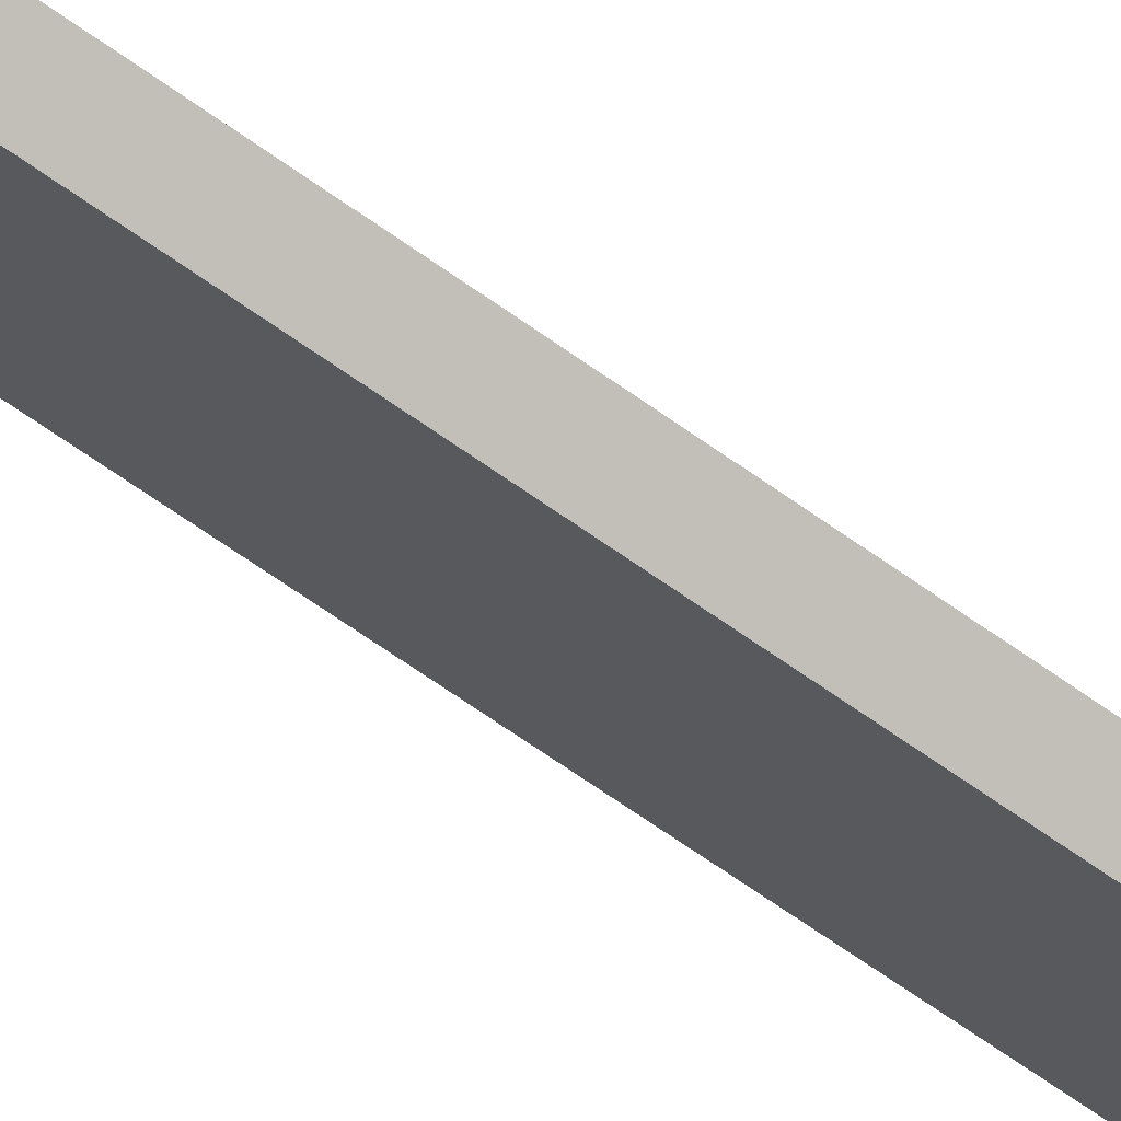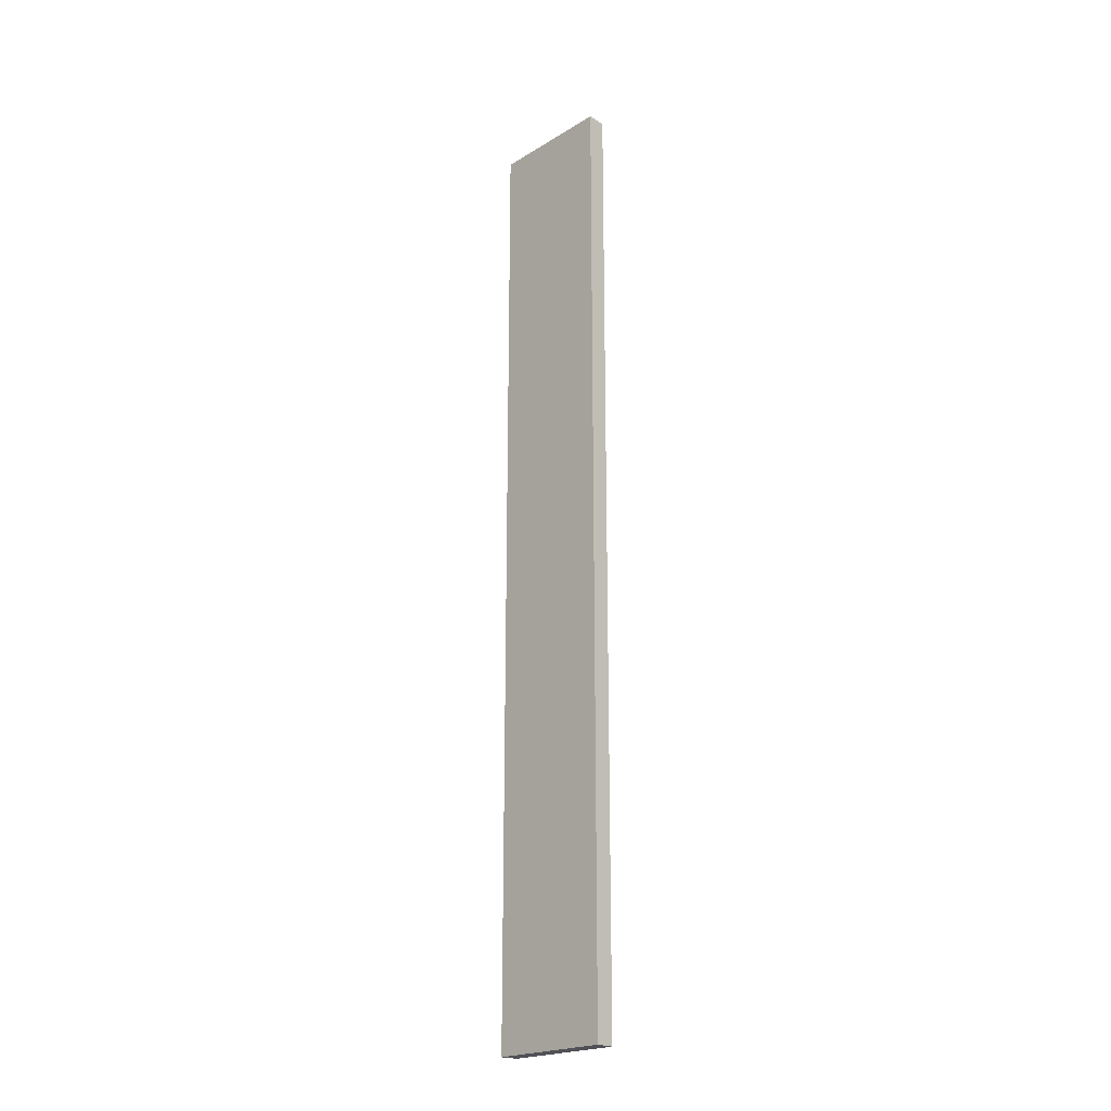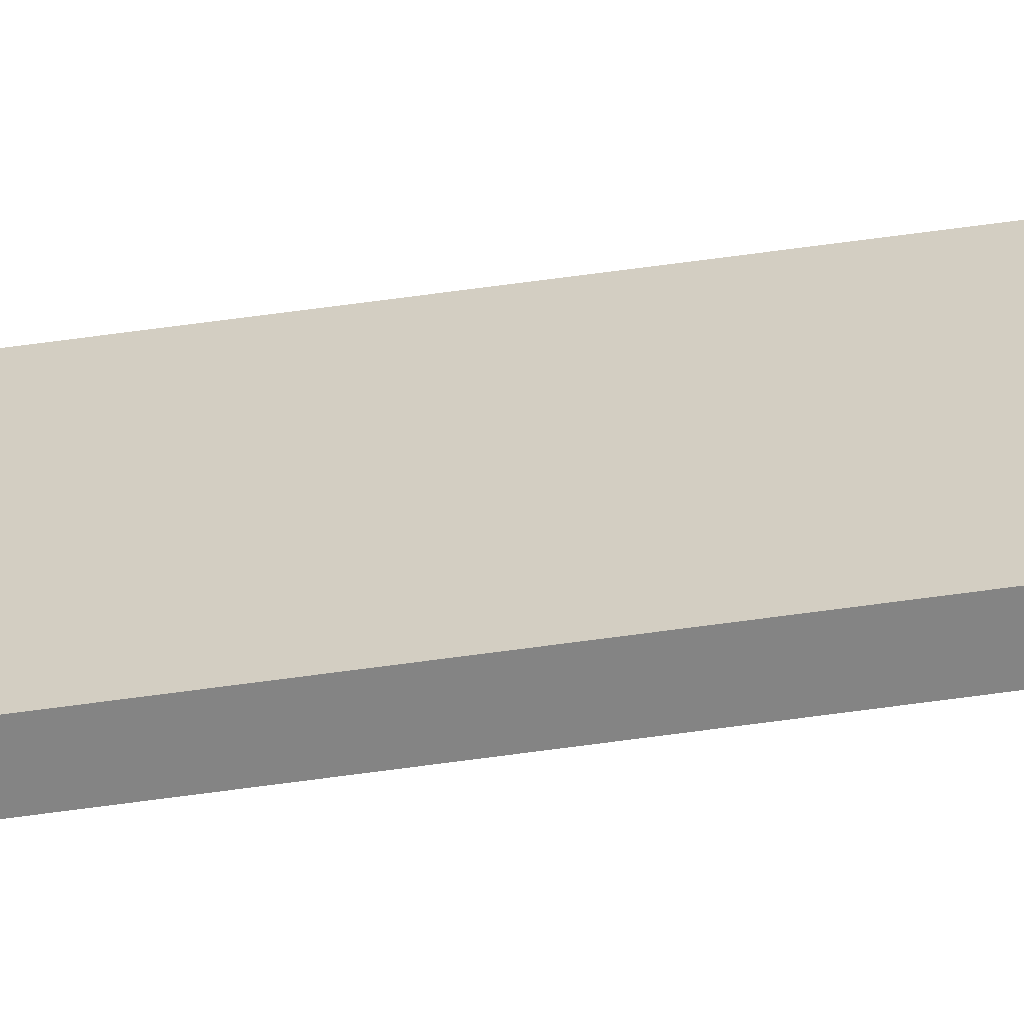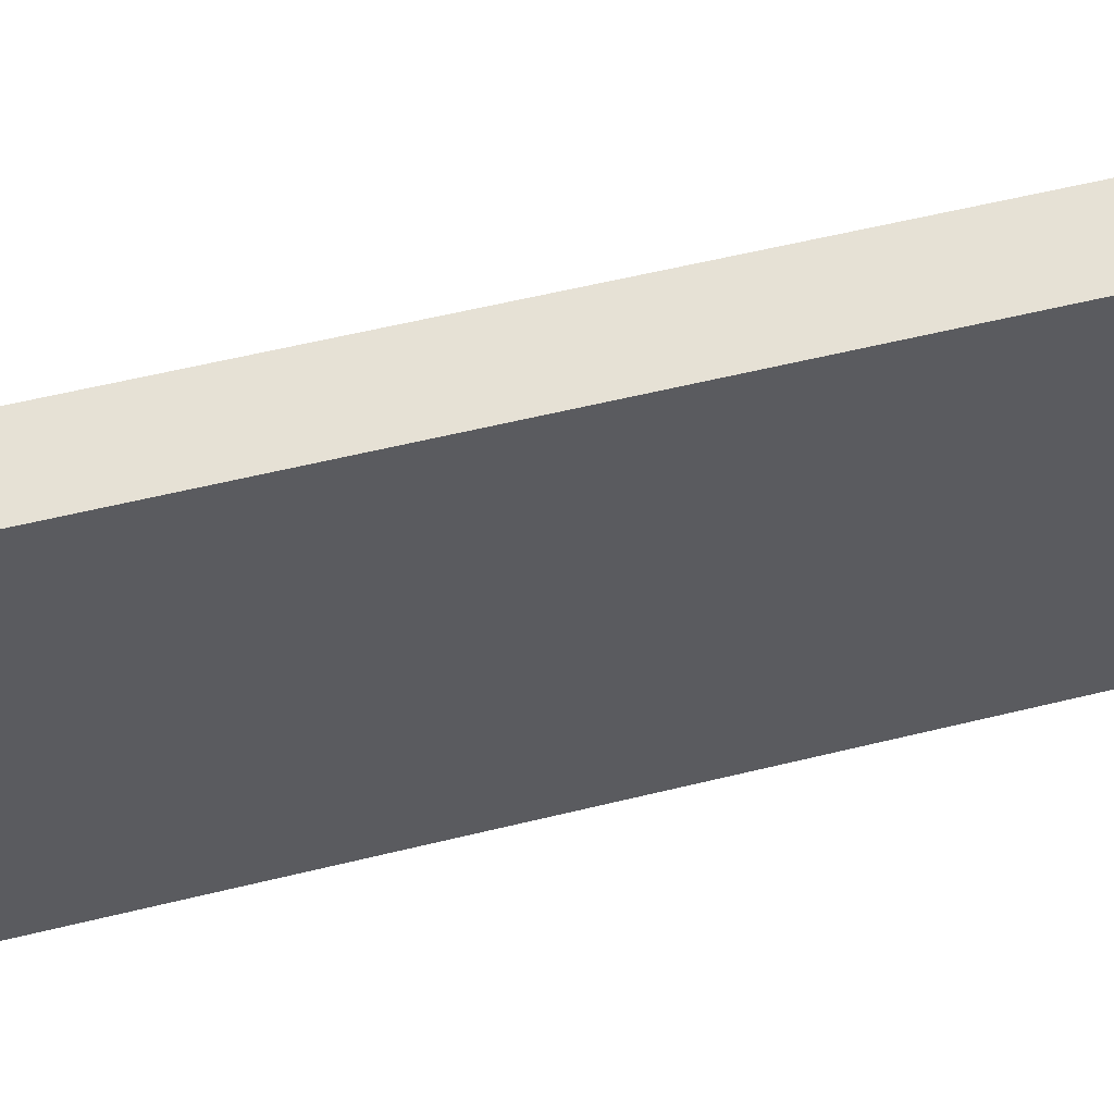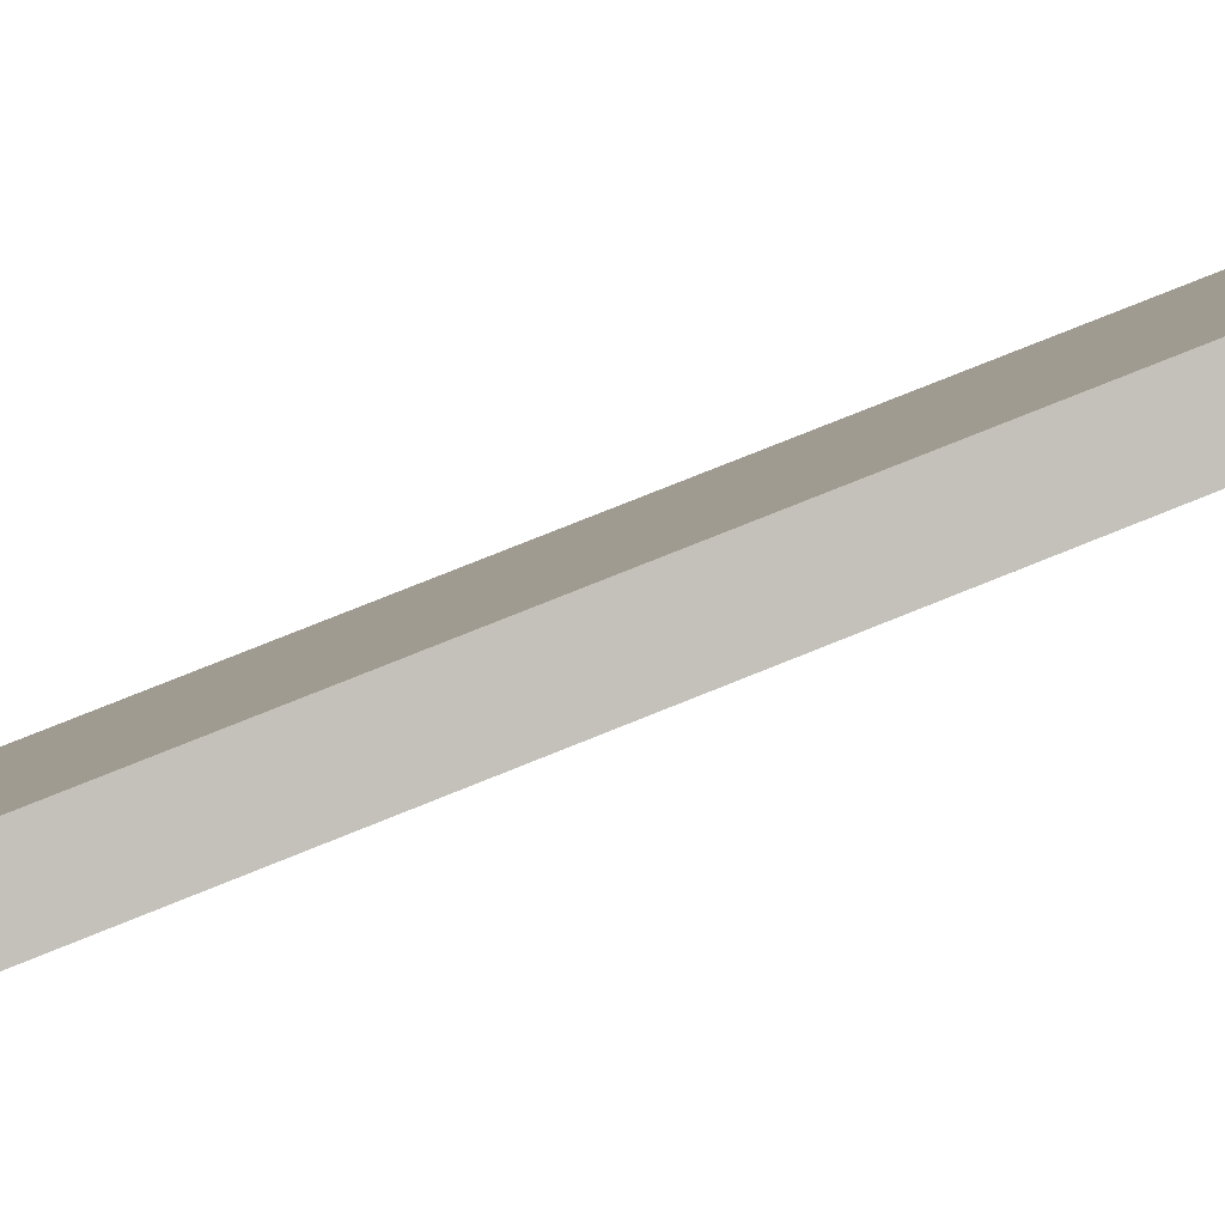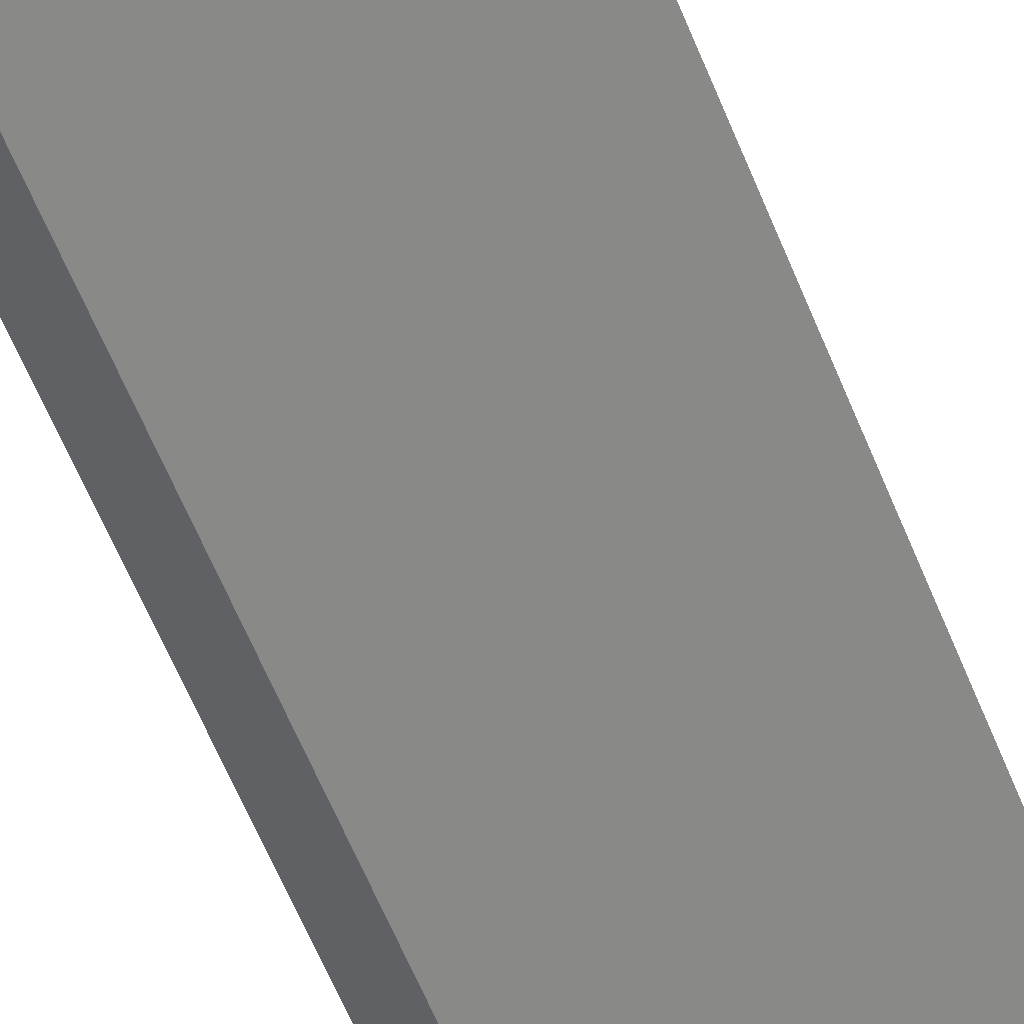
<metadata>
{"format":"obj","ext":"obj","renderer":"f3d","projection":"perspective","resolution":1024,"background":"white","views":[{"elev":-62.4,"azim":53.4,"up":"+Z"},{"elev":-21.5,"azim":99.1,"up":"+Y"},{"elev":79.2,"azim":-97.3,"up":"+Z"},{"elev":22.6,"azim":-119.3,"up":"+Z"},{"elev":53.5,"azim":-116.0,"up":"+Z"},{"elev":-44.2,"azim":-162.1,"up":"+Z"}]}
</metadata>
<code>
v  1.211 15.55 -1.605
v  0.422 15.55 -0.062
v  1.481 15.55 -1.434
v  0.178 15.55 -0.235
v  0.227 15.55 0.19
v  0 15.55 9.523e-16
v  0.227 -1.163e-17 0.19
v  1.481 8.781e-17 -1.434
v  0.422 3.796e-18 -0.062
v  1.211 9.828e-17 -1.605
v  0 0 0
v  0.178 1.439e-17 -0.235
g defaultobject
f 1 2 3
f 2 1 4
f 2 4 5
f 5 4 6
f 7 2 5
f 2 7 3
f 3 7 8
f 8 7 9
f 8 1 3
f 1 8 10
f 10 4 1
f 4 10 6
f 6 10 11
f 11 10 12
f 11 5 6
f 5 11 7
f 9 10 8
f 10 9 12
f 12 9 7
f 12 7 11

</code>
